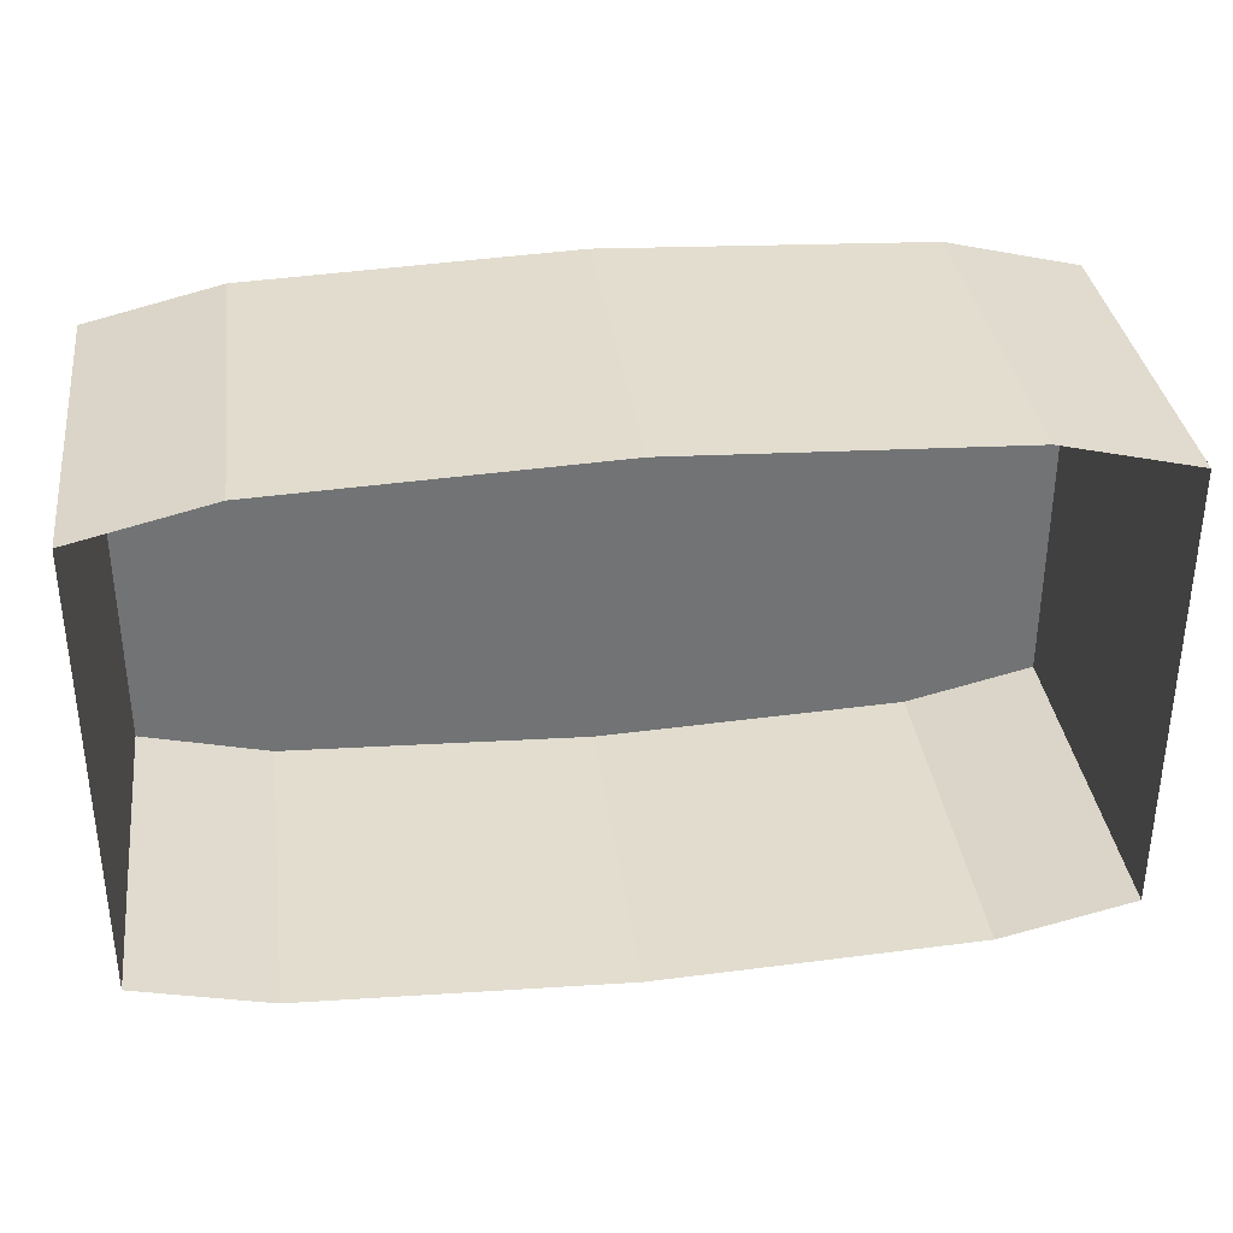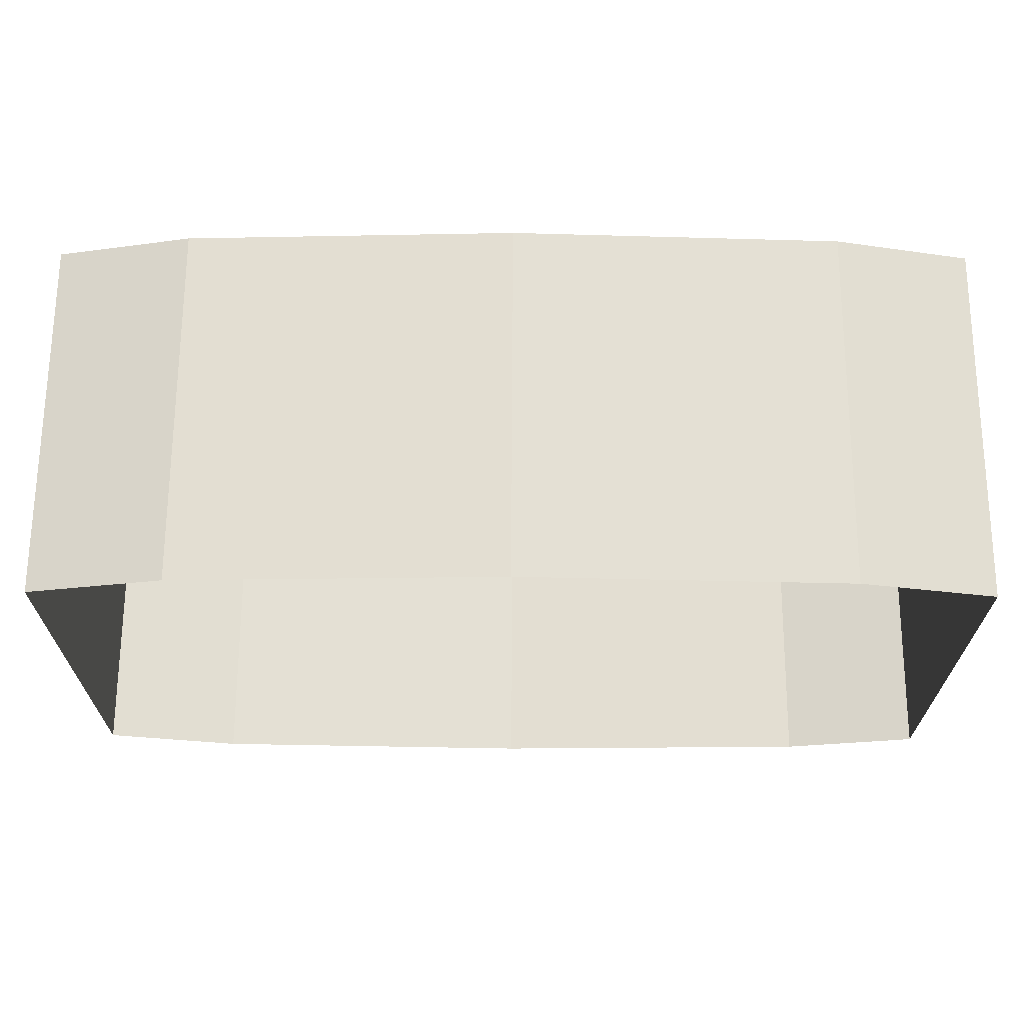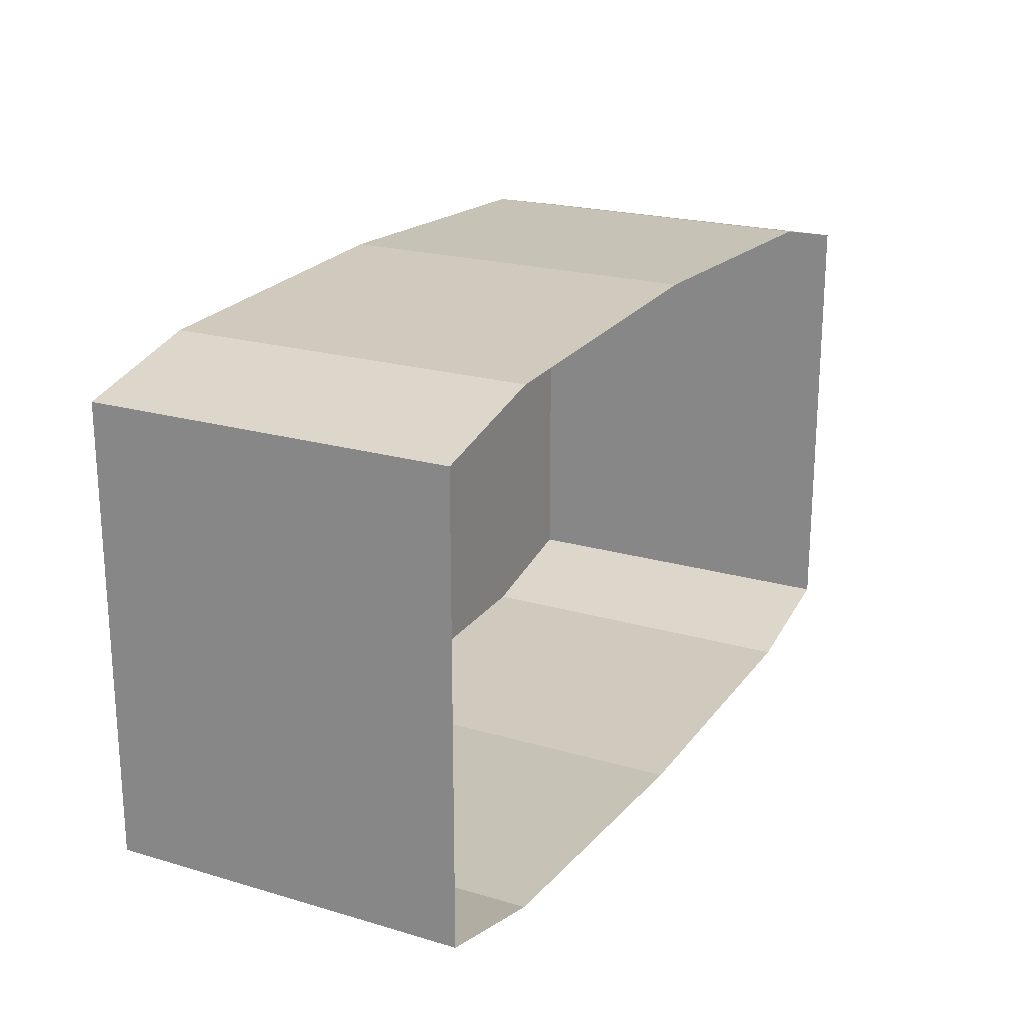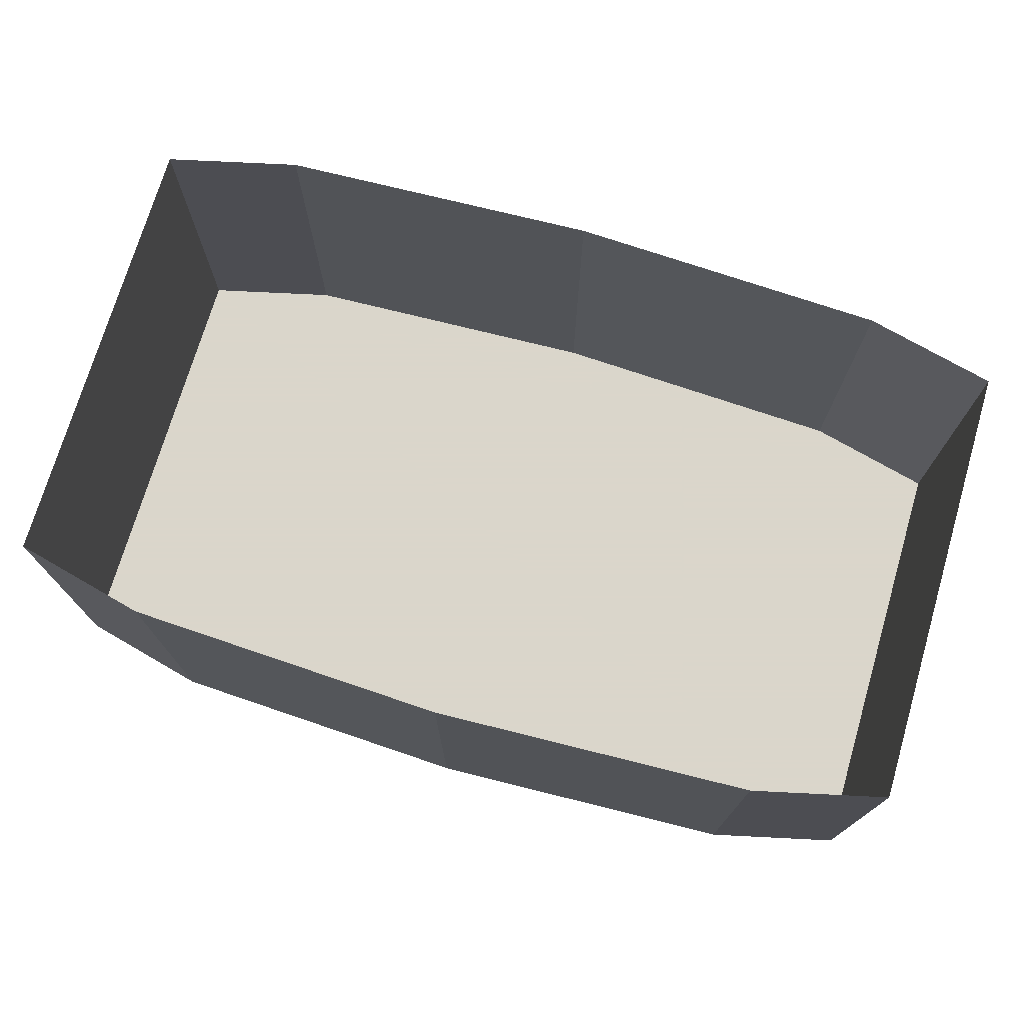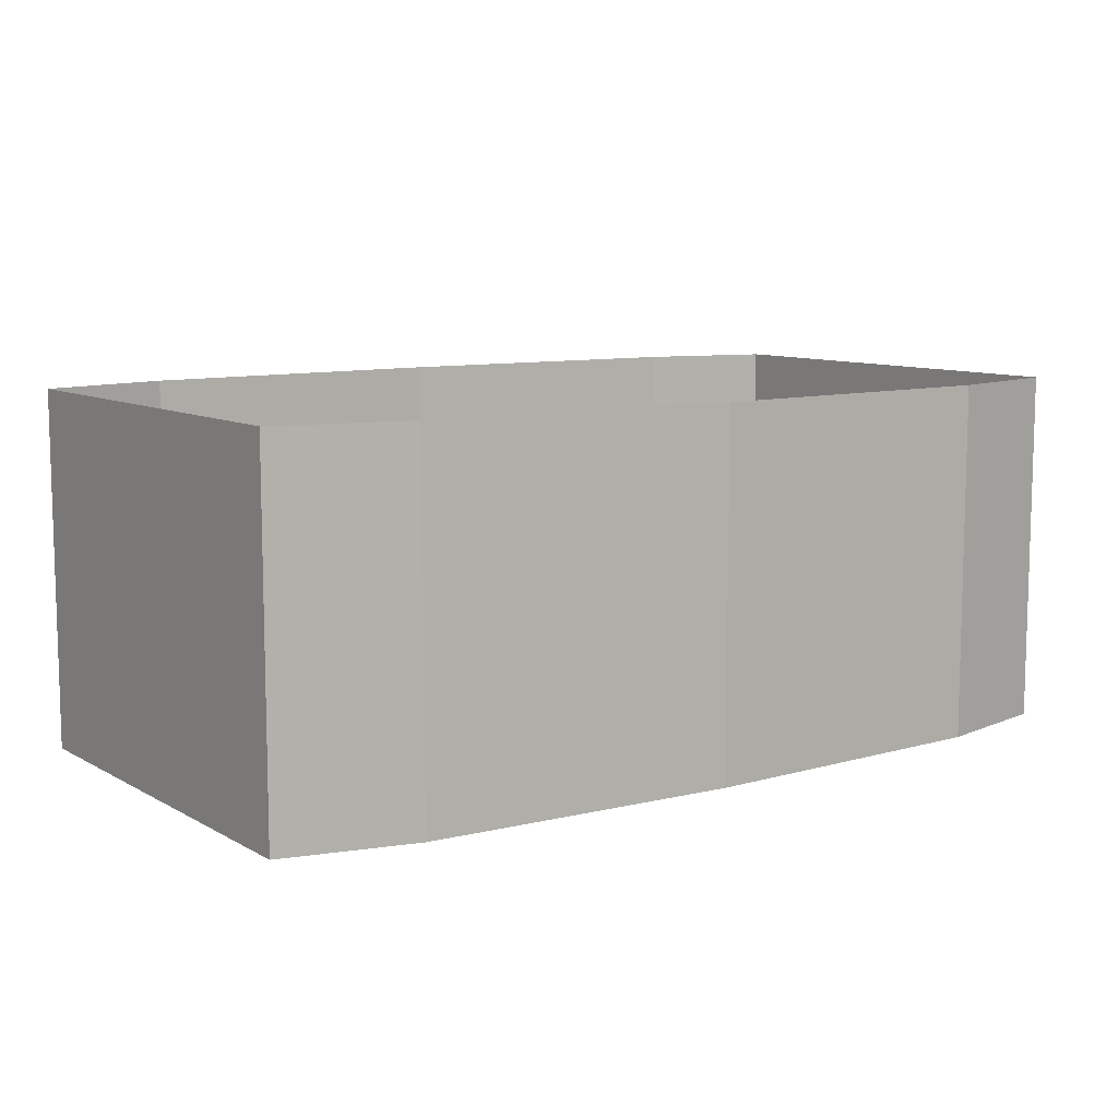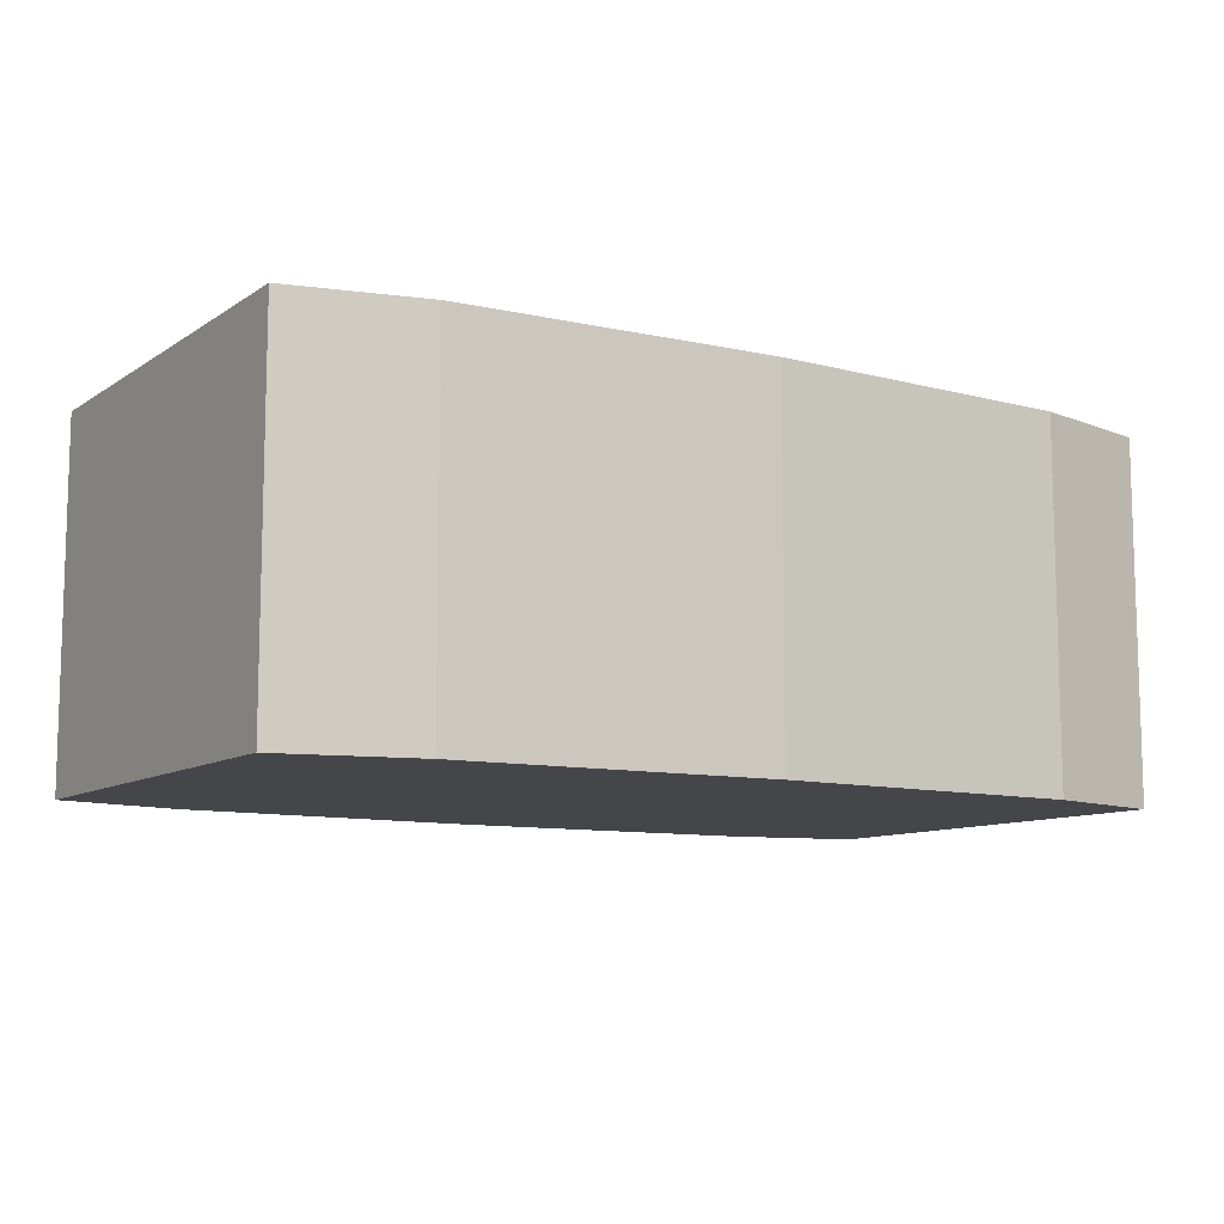
<metadata>
{"format":"obj","ext":"obj","renderer":"f3d","projection":"perspective","resolution":1024,"background":"white","views":[{"elev":34.6,"azim":172.6,"up":"+Z"},{"elev":66.7,"azim":-179.7,"up":"+Z"},{"elev":21.1,"azim":117.7,"up":"+Z"},{"elev":73.7,"azim":16.4,"up":"+Y"},{"elev":9.3,"azim":-35.0,"up":"+Y"},{"elev":-9.9,"azim":-32.1,"up":"+Y"}]}
</metadata>
<code>
v 0.3535 0 0.2854
v 0.5 0 0.25
v 0.5 0.4 0.25
v 0.3535 0.4 0.2854
v 0 0 0.3
v 0.3535 0 0.2854
v 0.3535 0.4 0.2854
v 0 0.4 0.3
v -0.3535 0 0.2854
v 0 0 0.3
v 0 0.4 0.3
v -0.3535 0.4 0.2854
v -0.5 0 0.25
v -0.3535 0 0.2854
v -0.3535 0.4 0.2854
v -0.5 0.4 0.25
v 0.3535 0 0.2854
v 0 0 0.3
v -0.3535 0 0.2854
v 0.3535 0 0.2854
v -0.3535 0 0.2854
v -0.5 0 0.25
v 0.5 0 0.25
v -0.3535 0 -0.2854
v -0.5 0 -0.25
v -0.5 0.4 -0.25
v -0.3535 0.4 -0.2854
v 0 0 -0.3
v -0.3535 0 -0.2854
v -0.3535 0.4 -0.2854
v 0 0.4 -0.3
v 0.3535 0 -0.2854
v 0 0 -0.3
v 0 0.4 -0.3
v 0.3535 0.4 -0.2854
v 0.5 0 -0.25
v 0.3535 0 -0.2854
v 0.3535 0.4 -0.2854
v 0.5 0.4 -0.25
v 0.3535 0 -0.2854
v 0 0 -0.3
v -0.3535 0 -0.2854
v 0.3535 0 -0.2854
v -0.3535 0 -0.2854
v -0.5 0 -0.25
v 0.5 0 -0.25
v 0.5 0 0.25
v -0.5 0 0.25
v -0.5 0 -0.25
v 0.5 0 -0.25
v 0.5 0 0.25
v 0.5 0 -0.25
v 0.5 0.4 -0.25
v 0.5 0.4 0.25
v -0.5 0 -0.25
v -0.5 0 0.25
v -0.5 0.4 0.25
v -0.5 0.4 -0.25
g mesh7389981
f 1 2 3
f 3 4 1
f 5 6 7
f 7 8 5
f 9 10 11
f 11 12 9
f 13 14 15
f 15 16 13
g mesh7389985
f 17 18 19
f 20 21 22
f 22 23 20
g mesh7389989
f 24 25 26
f 26 27 24
f 28 29 30
f 30 31 28
f 32 33 34
f 34 35 32
f 36 37 38
f 38 39 36
g mesh7389993
f 40 42 41
f 43 45 44
f 45 43 46
g mesh7389995
f 47 48 49
f 49 50 47
g mesh7389996
f 51 52 53
f 53 54 51
g mesh7389997
f 55 56 57
f 57 58 55

</code>
